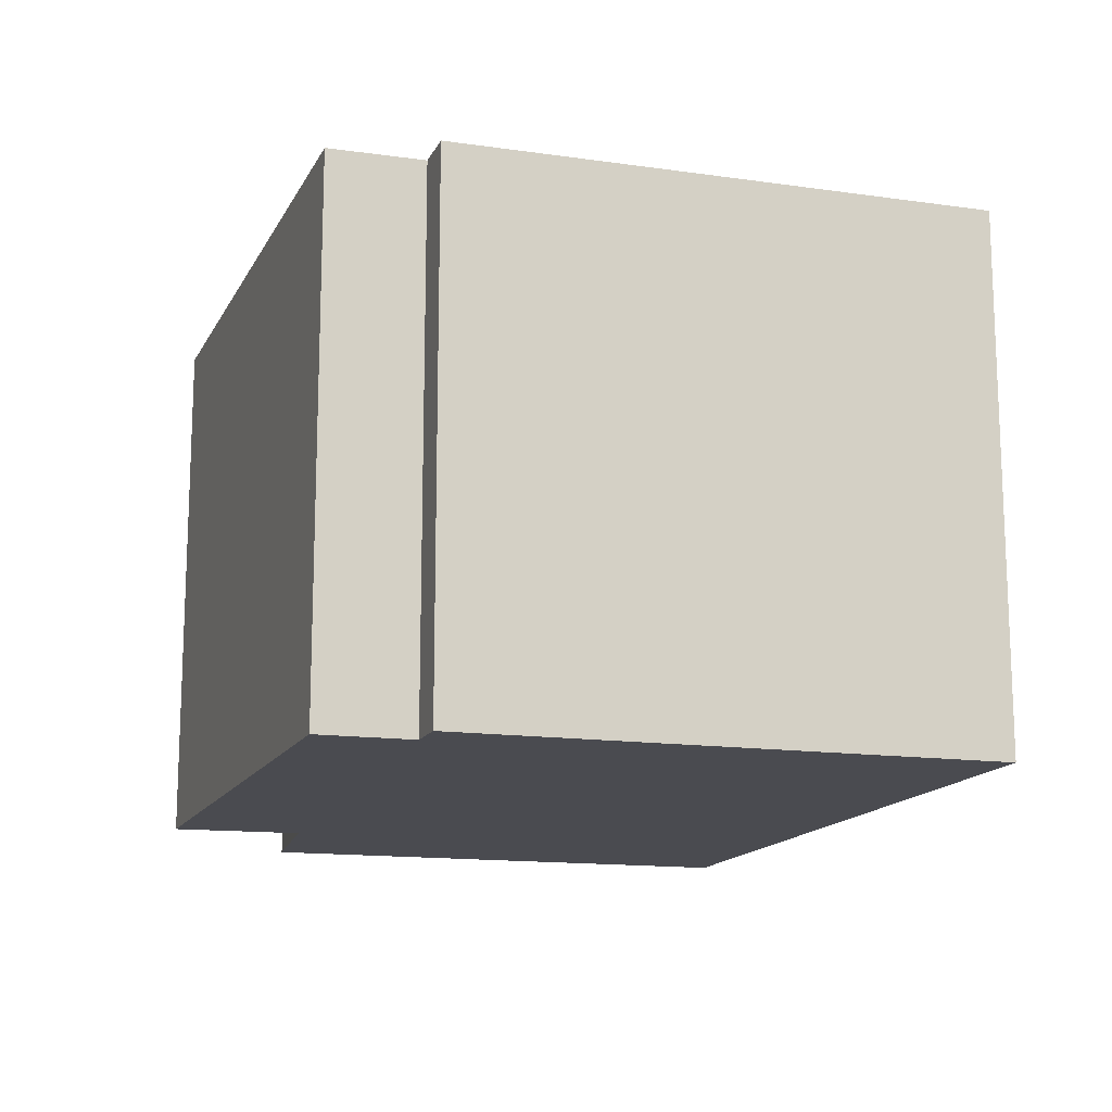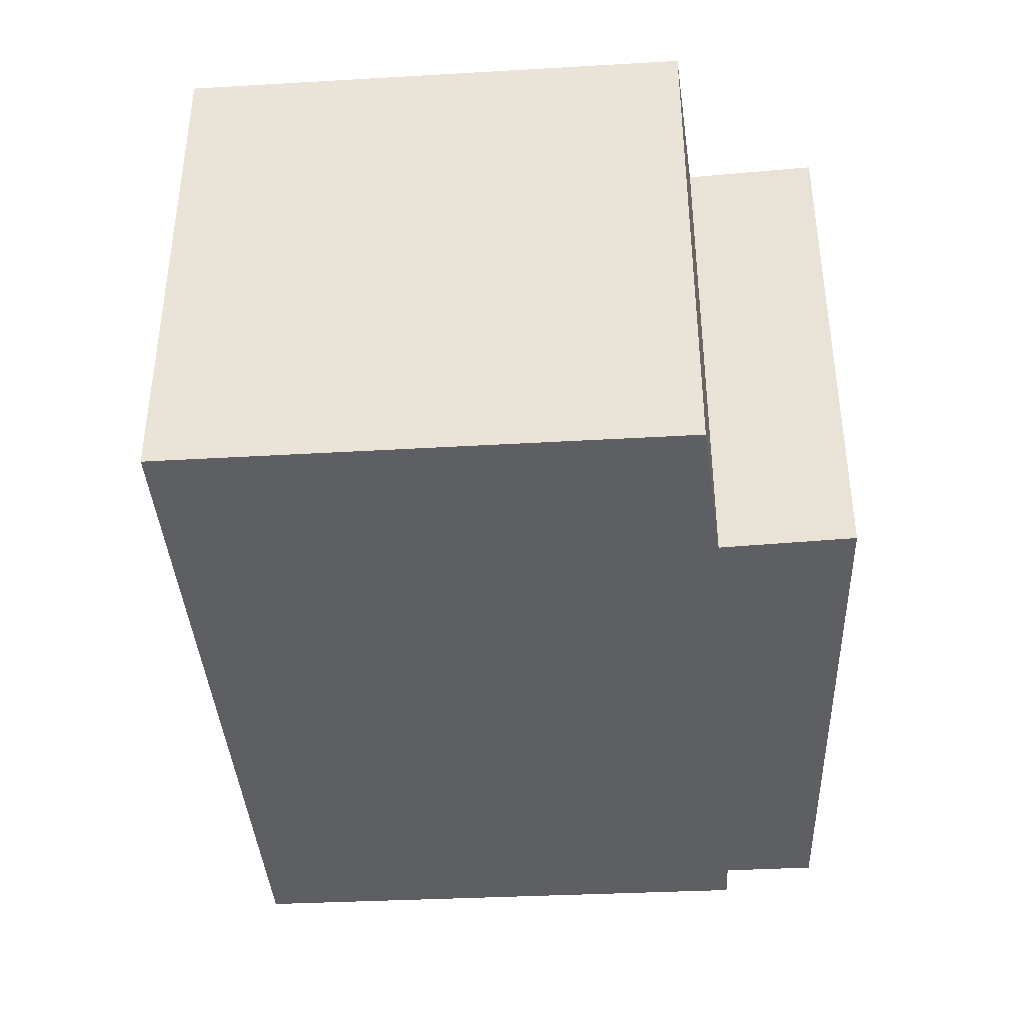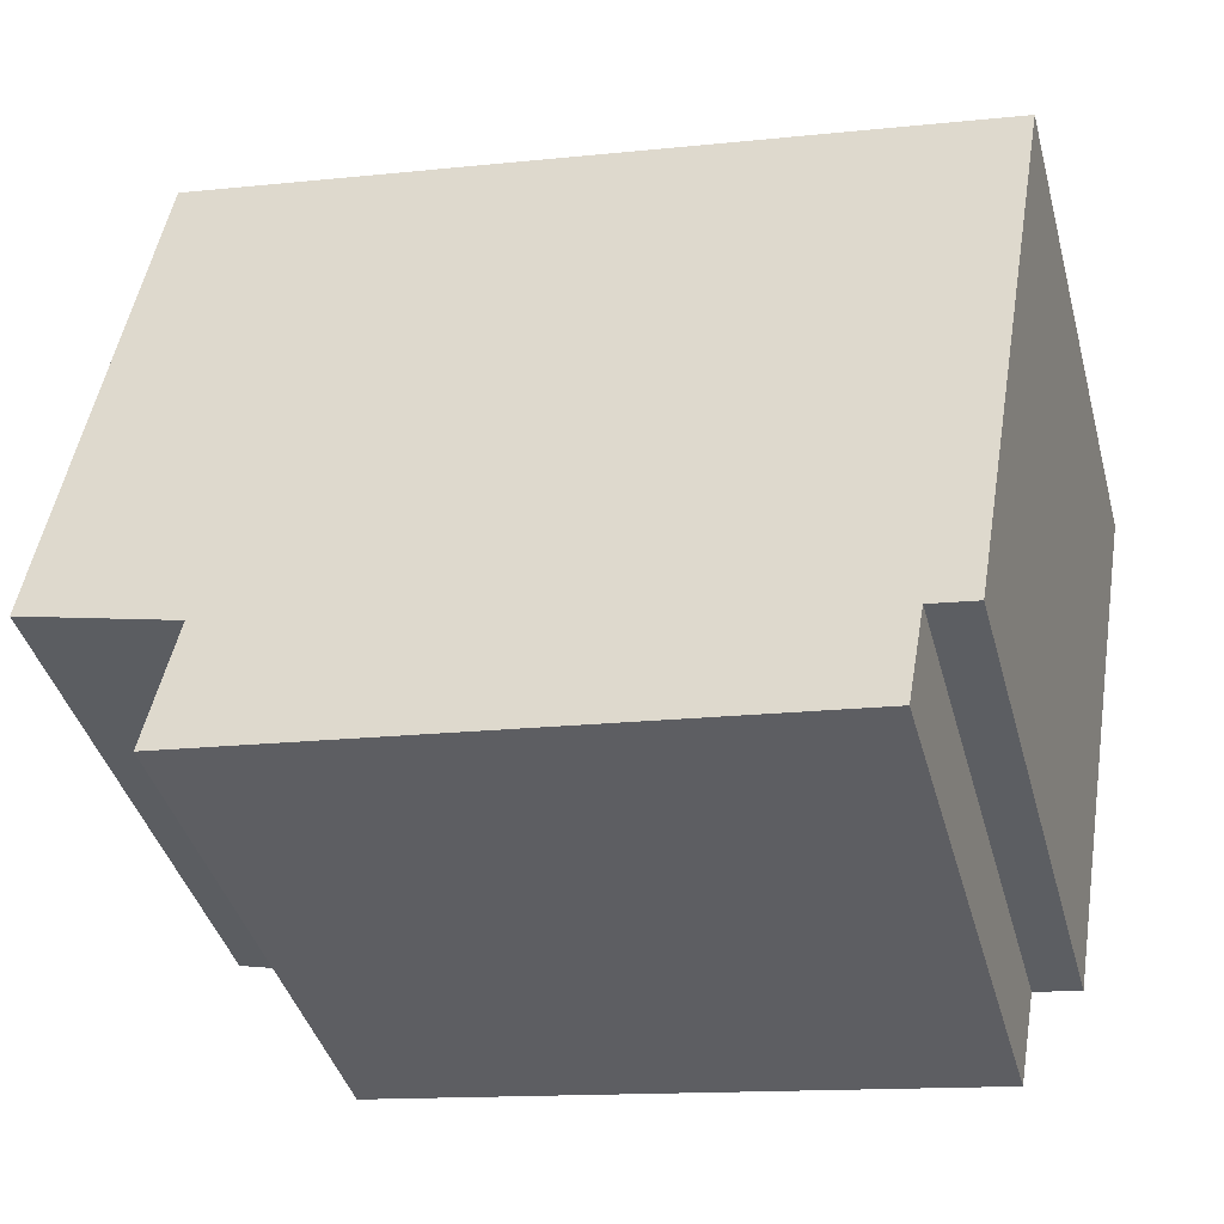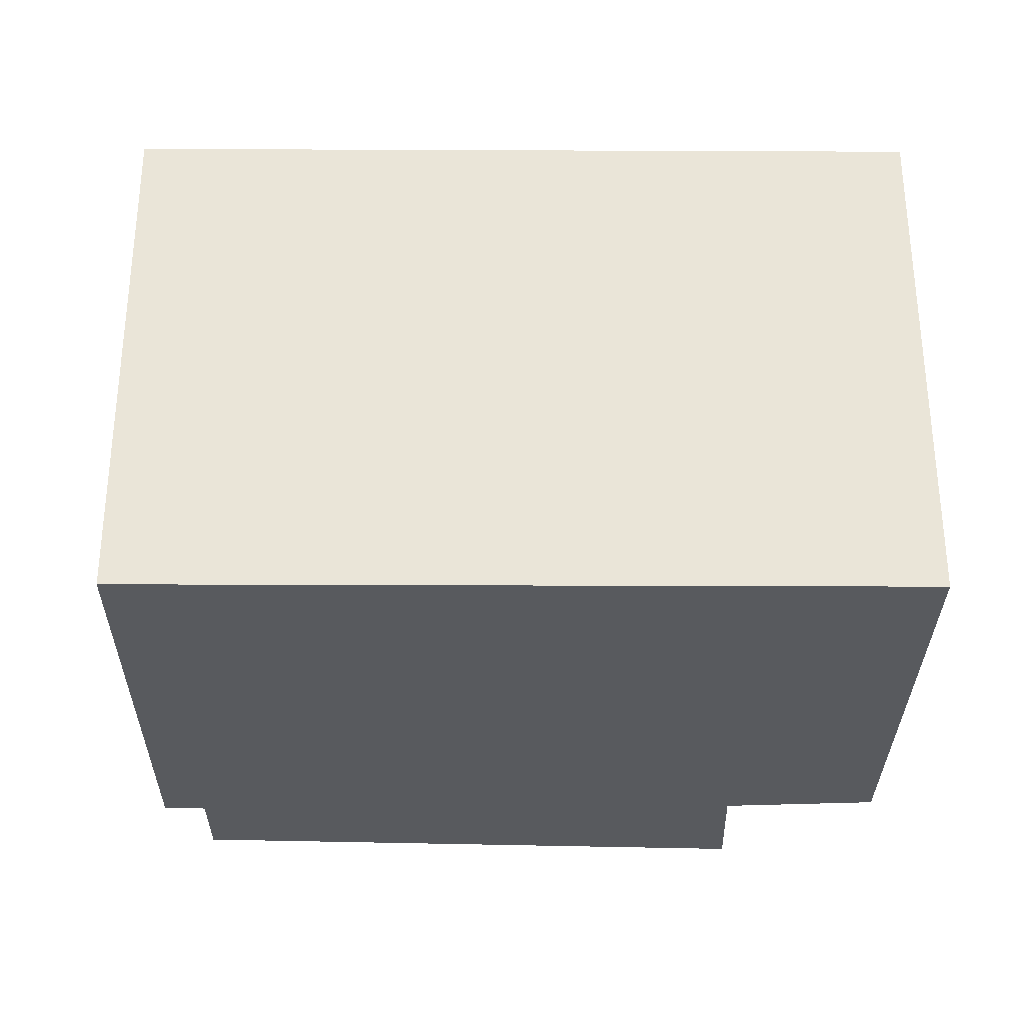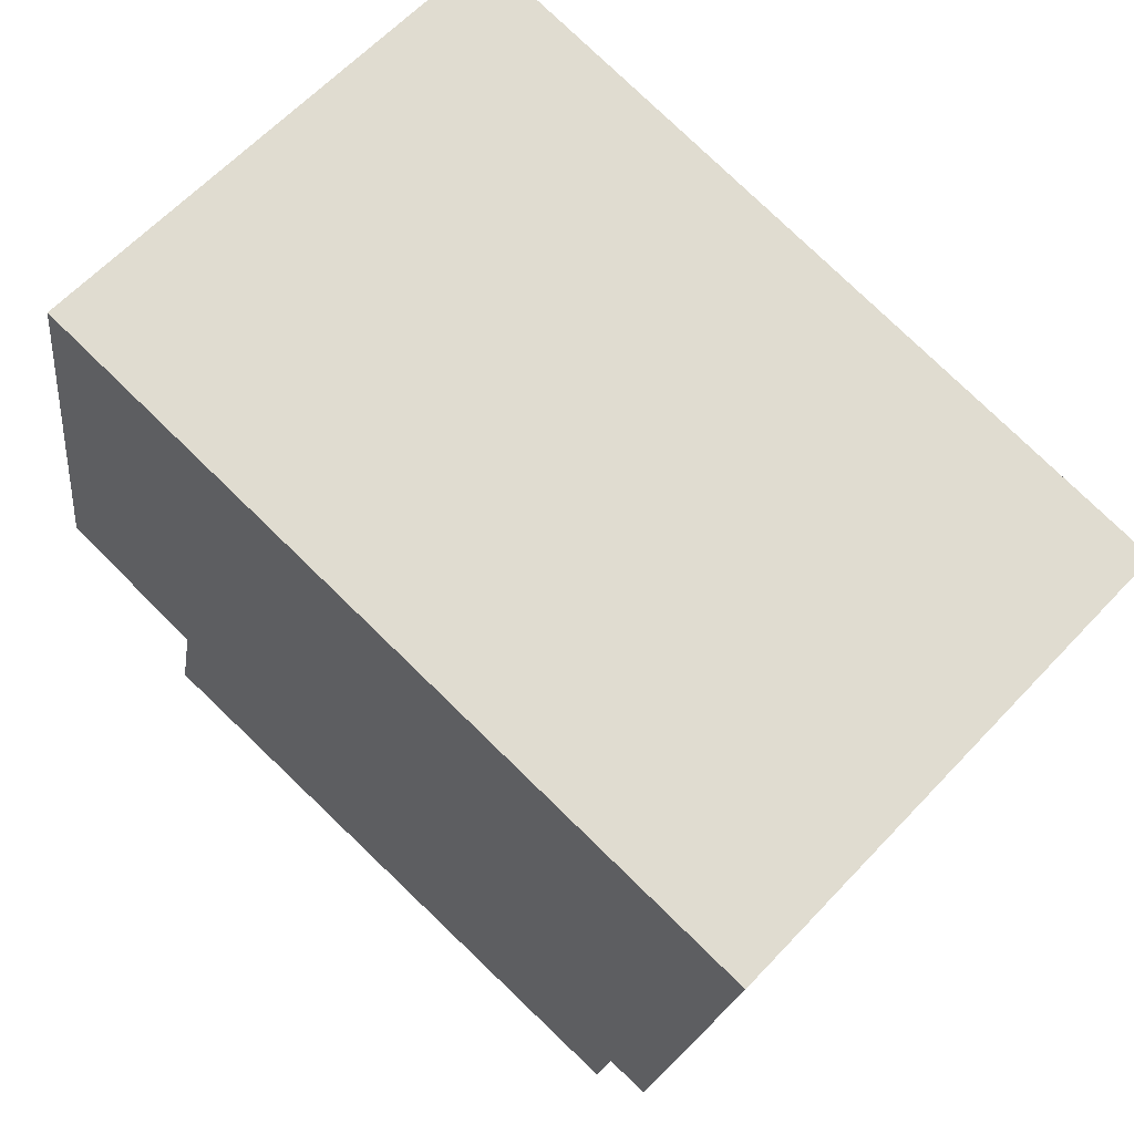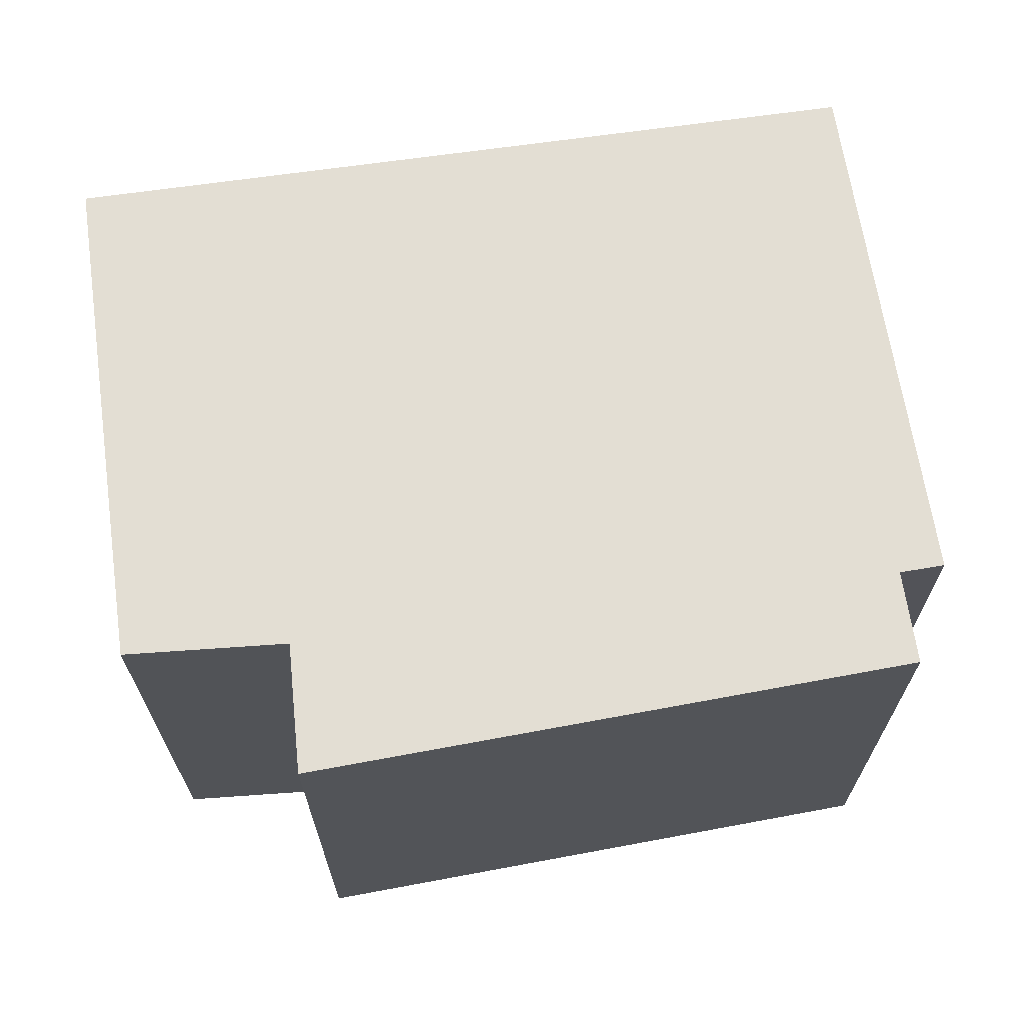
<metadata>
{"format":"obj","ext":"obj","renderer":"f3d","projection":"perspective","resolution":1024,"background":"white","views":[{"elev":-14.4,"azim":-117.0,"up":"+Y"},{"elev":-39.8,"azim":83.8,"up":"+Y"},{"elev":-41.3,"azim":-164.9,"up":"+Z"},{"elev":-30.6,"azim":-10.6,"up":"+Y"},{"elev":63.1,"azim":-136.8,"up":"+Z"},{"elev":67.3,"azim":161.6,"up":"+Y"}]}
</metadata>
<code>
v  0 5.83 3.57e-16
v  1.491 5.83 -5.761
v  0.999 5.83 -5.836
v  8.742 5.83 1.583
v  8.01 5.83 -4.454
v  9.761 5.83 -4.006
v  8.326 5.83 -5.87
v  1.674 5.83 -6.782
v  8.326 3.594e-16 -5.87
v  1.674 4.153e-16 -6.782
v  1.491 3.528e-16 -5.761
v  0.999 3.574e-16 -5.836
v  9.761 2.453e-16 -4.006
v  8.01 2.727e-16 -4.454
v  0 0 0
v  8.742 -9.693e-17 1.583
g defaultobject
f 1 2 3
f 2 1 4
f 2 4 5
f 5 4 6
f 2 7 8
f 7 2 5
f 9 8 7
f 8 9 10
f 11 3 2
f 3 11 12
f 13 5 6
f 5 13 14
f 10 2 8
f 2 10 11
f 12 1 3
f 1 12 15
f 15 4 1
f 4 15 16
f 16 6 4
f 6 16 13
f 14 7 5
f 7 14 9
f 9 11 10
f 11 9 14
f 11 15 12
f 15 11 16
f 16 11 14
f 16 14 13

</code>
